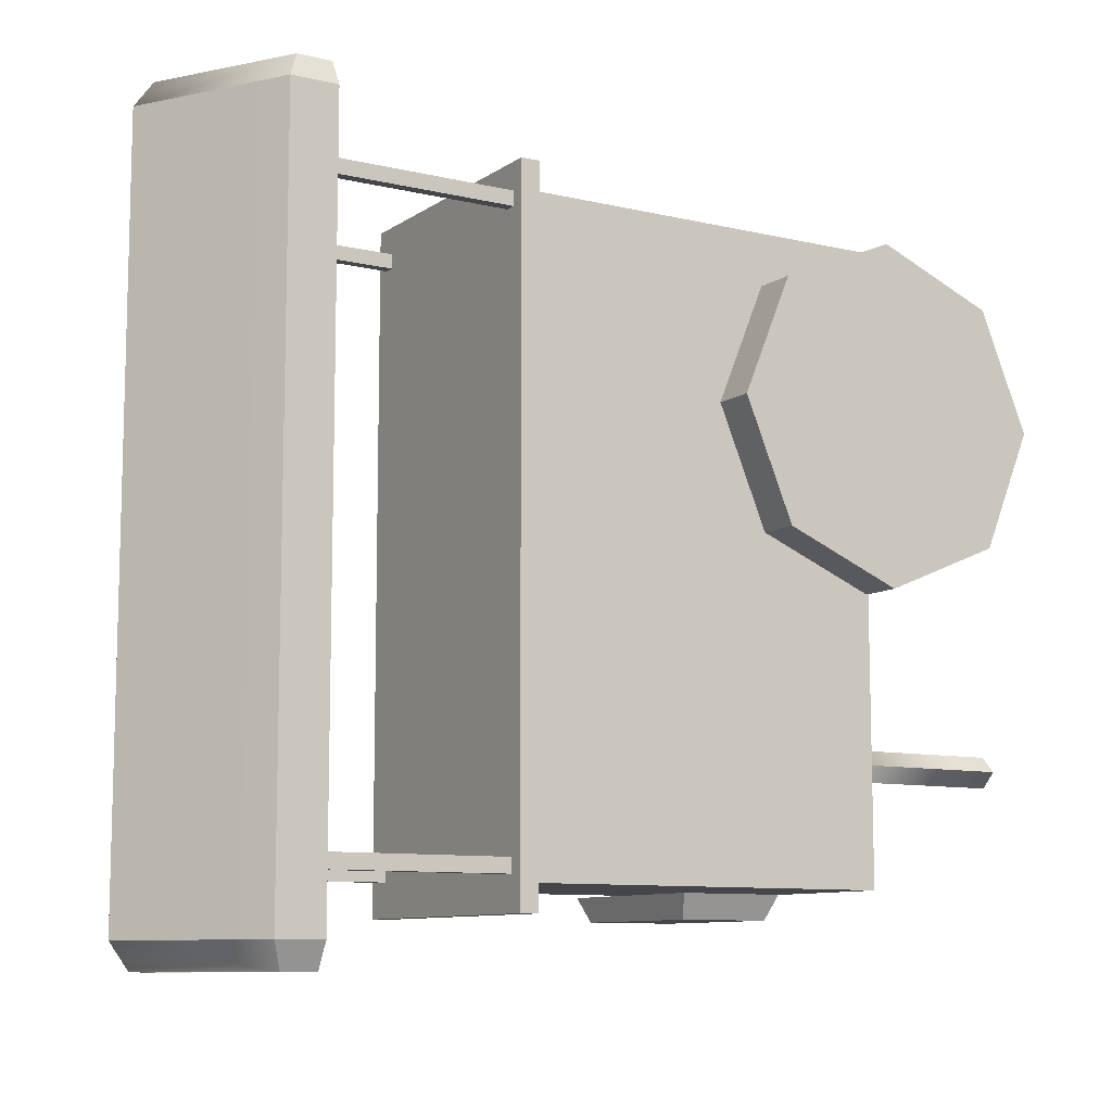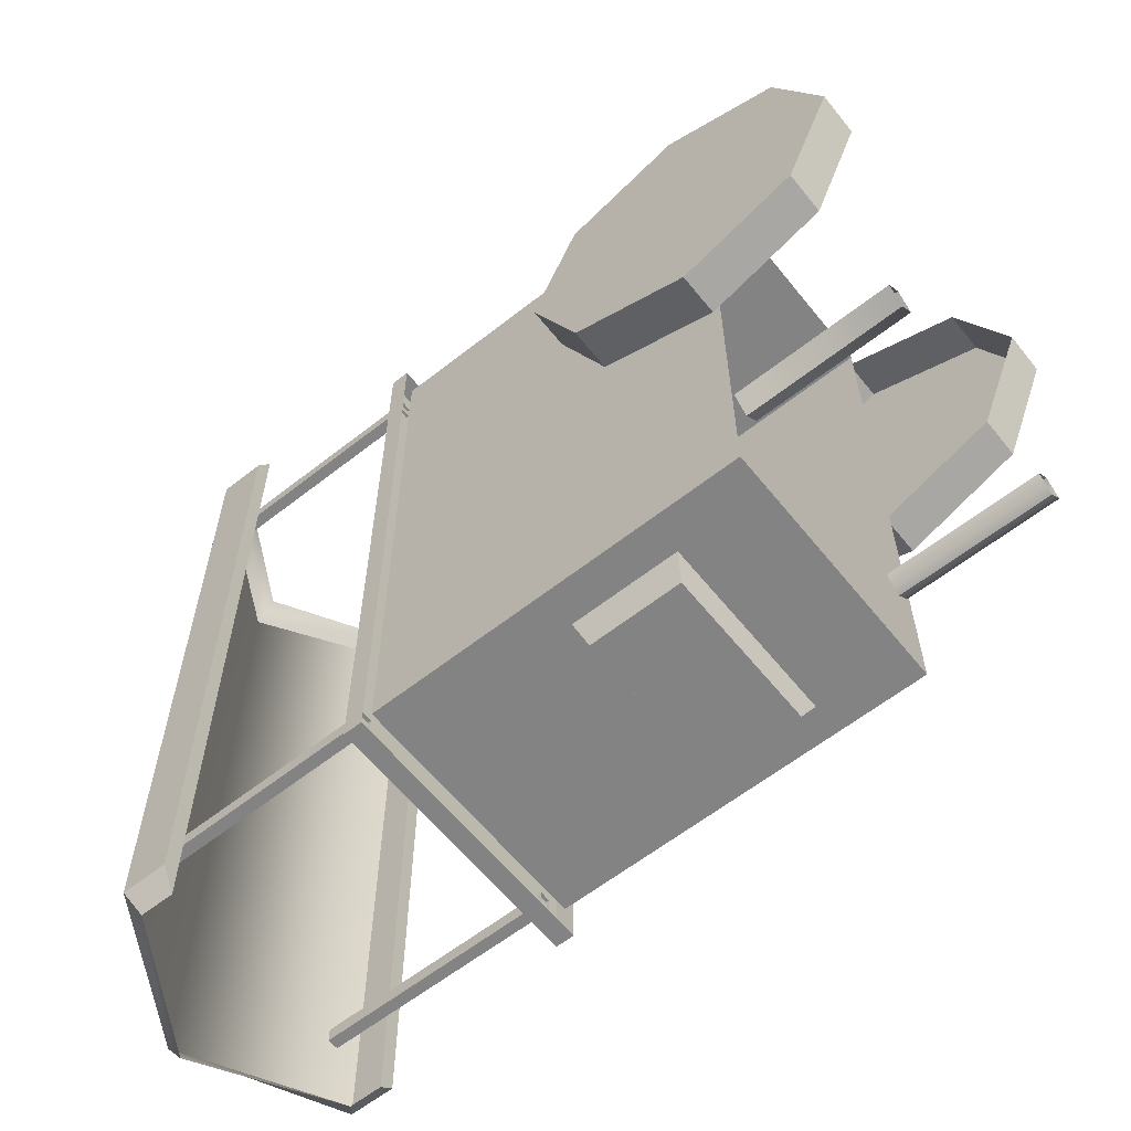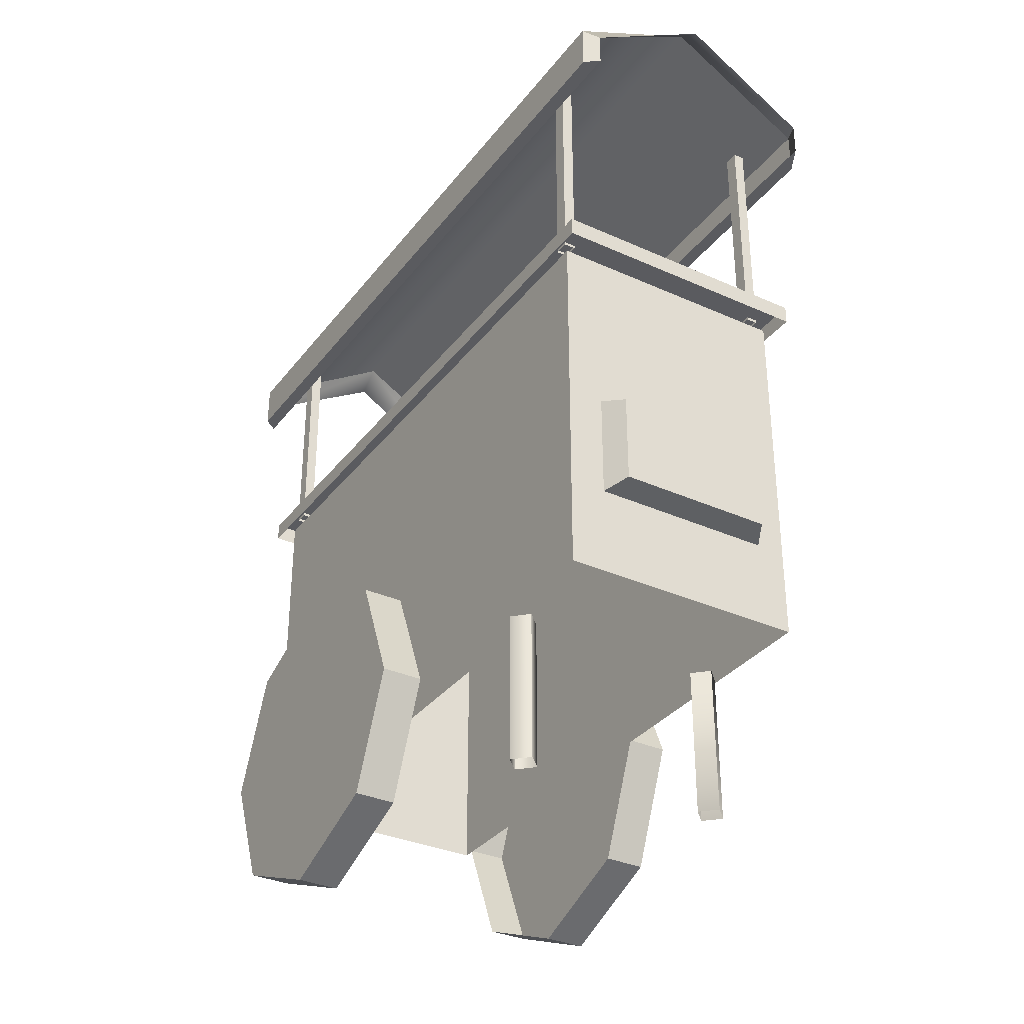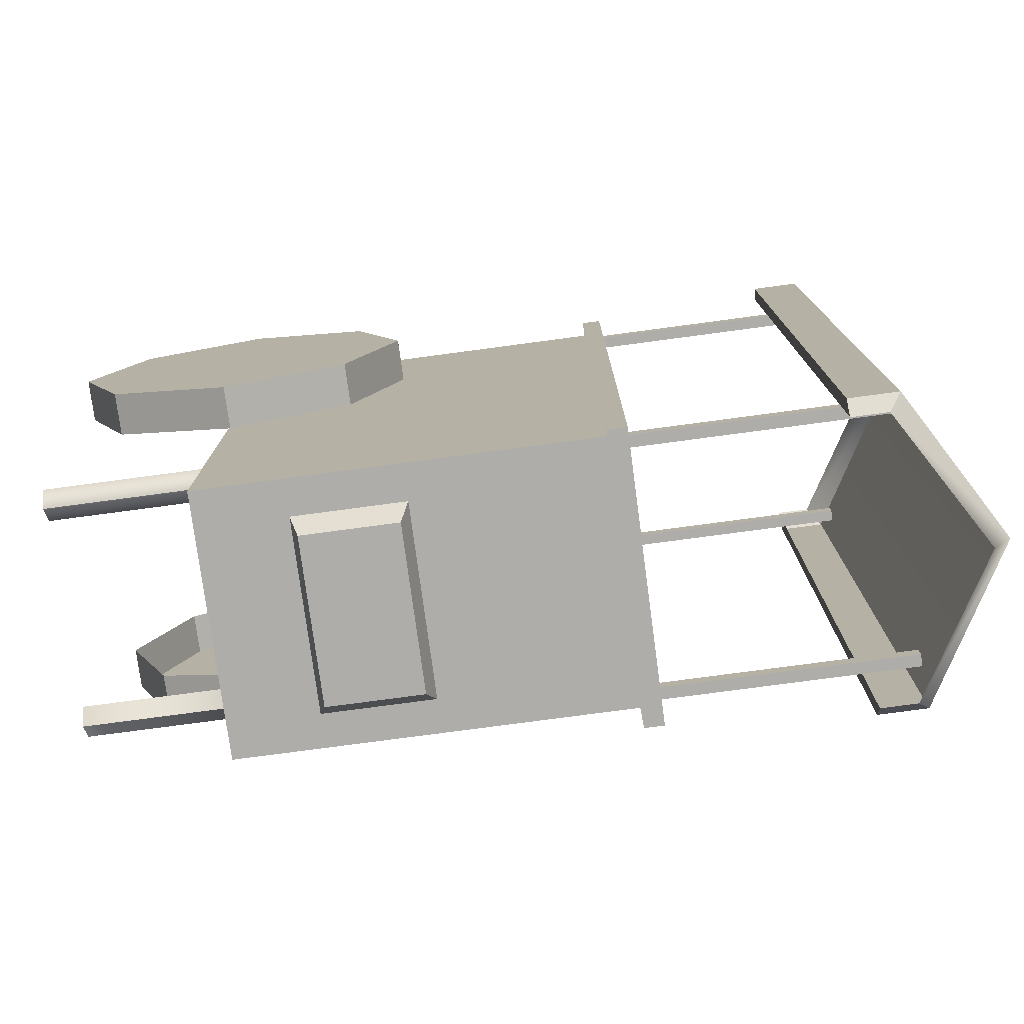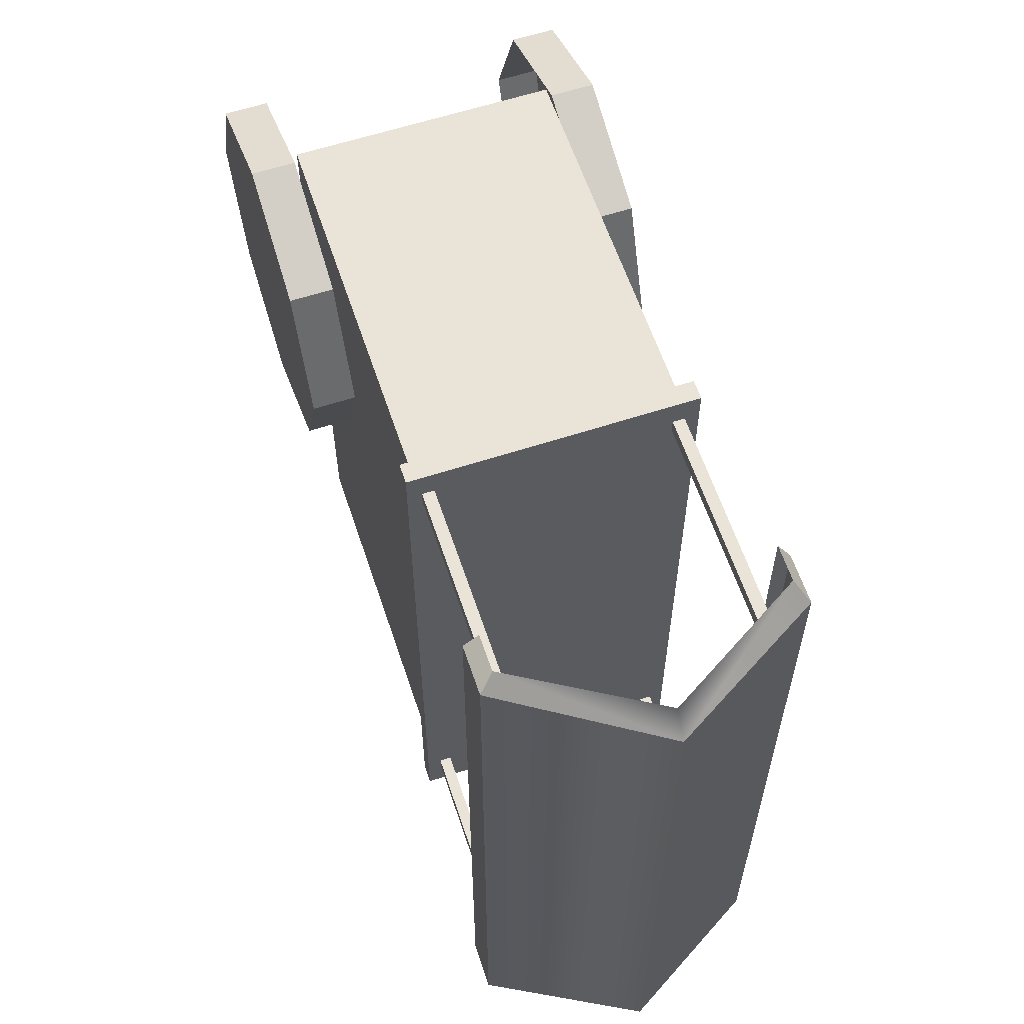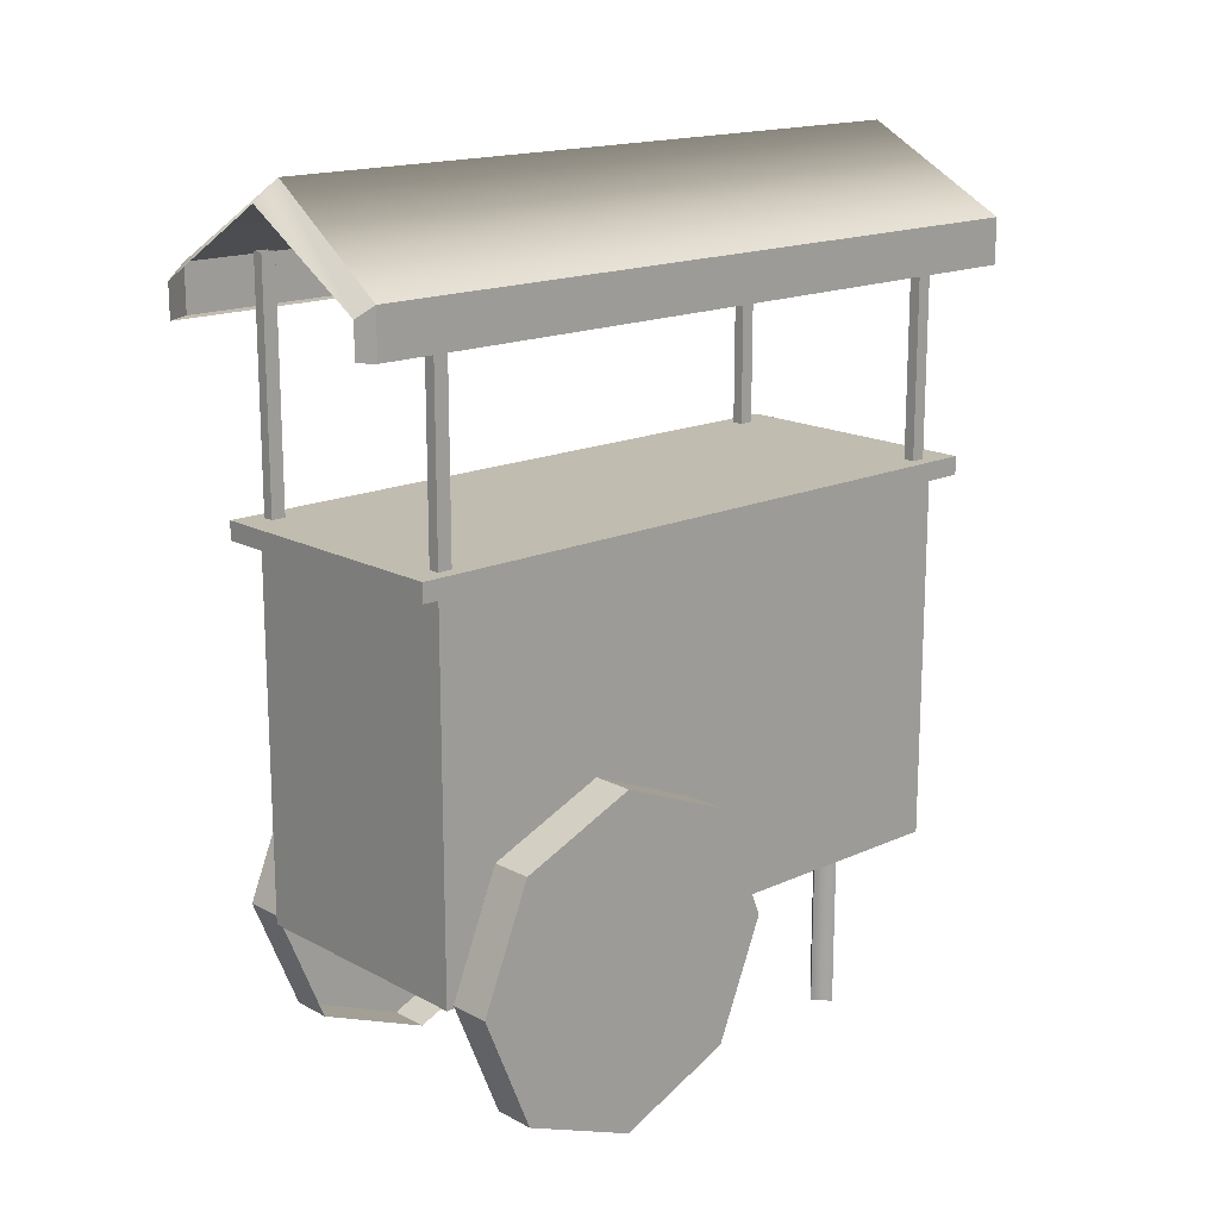
<metadata>
{"format":"obj","ext":"obj","renderer":"f3d","projection":"perspective","resolution":1024,"background":"white","views":[{"elev":-9.6,"azim":-121.4,"up":"+Z"},{"elev":-61.0,"azim":-51.3,"up":"+Z"},{"elev":-33.5,"azim":148.4,"up":"+Y"},{"elev":-77.4,"azim":97.6,"up":"+Z"},{"elev":60.8,"azim":161.6,"up":"+Z"},{"elev":16.5,"azim":47.3,"up":"+Y"}]}
</metadata>
<code>
o Cube.002_Cube.001
v -0.5863 1.331 1.384
v -0.5863 2.48 1.384
v -0.5318 2.48 1.384
v -0.5318 1.331 1.384
v -0.5318 2.48 1.453
v -0.5318 1.331 1.453
v -0.5863 2.48 1.453
v -0.5863 1.331 1.453
v -0.6 -0.5272 1.466
v -0.6 1.259 1.466
v -0.6 1.259 -1.489
v -0.6 -0.5272 -1.489
v 0.6518 1.345 1.584
v 0.6518 1.345 -1.615
v -0.6518 1.345 -1.615
v -0.6518 1.345 1.584
v -0.6518 1.256 1.584
v 0.6518 1.256 1.584
v 0.6518 1.256 -1.615
v -0.6518 1.256 -1.615
v -0.6177 2.394 1.852
v -0 2.763 1.852
v -0 2.852 1.728
v -0.6859 2.452 1.728
v -0.6859 2.231 1.728
v -0.6177 2.231 1.852
v -0.5863 1.331 -1.384
v -0.5318 1.331 -1.384
v -0.5318 2.48 -1.384
v -0.5863 2.48 -1.384
v -0.5318 1.331 -1.453
v -0.5318 2.48 -1.453
v -0.5863 1.331 -1.453
v -0.5863 2.48 -1.453
v -0.6859 2.452 -1.728
v -0.6859 2.231 -1.728
v -0.6177 2.394 -1.852
v -0 2.852 -1.728
v -0 2.763 -1.852
v -0.6177 2.231 -1.852
v 0.5863 1.331 1.384
v 0.5318 1.331 1.384
v 0.5318 2.48 1.384
v 0.5863 2.48 1.384
v 0.5318 1.331 1.453
v 0.5318 2.48 1.453
v 0.5863 1.331 1.453
v 0.5863 2.48 1.453
v 0.6 -0.5272 -1.489
v 0.6 1.259 -1.489
v 0.6 -0.5272 1.466
v 0.6 1.259 1.466
v 0.6177 2.394 1.852
v 0.6859 2.452 1.799
v 0.6177 2.231 1.852
v 0.6859 2.231 1.799
v 0.5863 1.331 -1.384
v 0.5863 2.48 -1.384
v 0.5318 2.48 -1.384
v 0.5318 1.331 -1.384
v 0.5318 2.48 -1.453
v 0.5318 1.331 -1.453
v 0.5863 2.48 -1.453
v 0.5863 1.331 -1.453
v 0.6859 2.452 -1.799
v 0.6859 2.231 -1.799
v 0.6177 2.394 -1.852
v 0.6177 2.231 -1.852
v -0.616 0.3029 0.9931
v -0.616 1.076 0.9931
v -0.616 1.076 -1.019
v -0.616 0.3029 -0.998
v 0.616 0.3029 0.9931
v 0.616 0.3029 -0.998
v 0.616 1.076 -1.019
v 0.616 1.076 0.9931
v -0.8202 -1.067 1.211
v -0.8202 0.06402 1.211
v -0.8202 -1.067 0.07954
v -0.8202 0.06402 0.07954
v -0.619 -1.067 1.211
v -0.619 0.06402 1.211
v -0.619 -1.067 0.07954
v -0.619 0.06402 0.07954
v -0.8202 -1.302 0.6452
v -0.8202 0.2983 0.6452
v -0.619 -1.302 0.6452
v -0.619 0.2983 0.6452
v -0.8202 -0.5017 1.445
v -0.8202 -0.5017 -0.1548
v -0.619 -0.5017 -0.1548
v -0.619 -0.5017 1.445
v 0 0.5017 1.316
v 0 0.02717 0.1707
v 0 0.5017 -0.0258
v 0 0.02717 1.12
v 0 -0 1.054
v 0 -0 0.6452
v 0 -0 0.2363
v 0 0.5017 0.6452
v 0.8202 -1.067 1.211
v 0.8202 0.06402 1.211
v 0.8202 -1.067 0.07954
v 0.8202 0.06402 0.07954
v 0.619 -1.067 1.211
v 0.619 0.06402 1.211
v 0.619 -1.067 0.07954
v 0.619 0.06402 0.07954
v 0.8202 -1.302 0.6452
v 0.8202 0.2983 0.6452
v 0.619 -1.302 0.6452
v 0.619 0.2983 0.6452
v 0.8202 -0.5017 1.445
v 0.8202 -0.5017 -0.1548
v 0.619 -0.5017 -0.1548
v 0.619 -0.5017 1.445
v 0.5109 -0.5272 -0.8555
v 0.5106 -0.5272 -1
v 0.4385 -0.5272 -0.9276
v 0.583 -0.5272 -0.9279
v 0.4385 -1.259 -0.9276
v 0.583 -1.259 -0.9279
v 0.5109 -1.259 -0.8555
v 0.5106 -1.259 -1
v -0.5109 -0.5272 -0.8555
v -0.5106 -0.5272 -1
v -0.4385 -0.5272 -0.9276
v -0.583 -0.5272 -0.9279
v -0.4385 -1.259 -0.9276
v -0.583 -1.259 -0.9279
v -0.5109 -1.259 -0.8555
v -0.5106 -1.259 -1
v -0.4386 0.393 -1.51
v -0.4386 -0.1136 -1.51
v 0.4386 -0.1136 -1.51
v 0.4386 0.393 -1.51
v -0.3772 0.3575 -1.623
v -0.3772 -0.07807 -1.623
v 0.3772 -0.07807 -1.623
v 0.3772 0.3575 -1.623
f 90 80 84 91
f 92 82 78 89
f 85 87 81 77
f 88 86 78 82
f 84 80 86 88
f 79 83 87 85
f 81 92 89 77
f 79 90 91 83
f 100 95 94 99 98
f 100 93 96 97 98
f 85 77 89 78
f 79 85 78 86
f 86 80 90 79
f 114 115 108 104
f 116 113 102 106
f 109 101 105 111
f 112 106 102 110
f 108 112 110 104
f 103 109 111 107
f 105 101 113 116
f 103 107 115 114
f 109 102 113 101
f 103 110 102 109
f 110 103 114 104
f 118 120 122 124
f 120 117 123 122
f 117 119 121 123
f 119 118 124 121
f 126 132 130 128
f 128 130 131 125
f 125 131 129 127
f 127 129 132 126
f 1 2 3 4
f 4 3 5 6
f 6 5 7 8
f 8 7 2 1
f 9 10 11 12
f 13 14 15 16
f 17 18 13 16
f 19 20 15 14
f 20 17 16 15
f 21 22 23 24
f 21 24 25 26
f 27 28 29 30
f 28 31 32 29
f 31 33 34 32
f 33 27 30 34
f 35 36 25 24
f 37 35 38 39
f 38 35 24 23
f 26 25 36 40
f 37 40 36 35
f 41 42 43 44
f 42 45 46 43
f 45 47 48 46
f 47 41 44 48
f 49 12 11 50
f 9 51 52 10
f 51 49 50 52
f 10 52 50 11
f 19 14 13 18
f 53 54 23 22
f 53 55 56 54
f 57 58 59 60
f 60 59 61 62
f 62 61 63 64
f 64 63 58 57
f 65 54 56 66
f 67 39 38 65
f 38 23 54 65
f 55 68 66 56
f 67 65 66 68
f 69 70 71 72
f 73 74 75 76
f 135 136 133 134
f 139 138 137 140
f 134 133 137 138
f 133 136 140 137
f 136 135 139 140
f 135 134 138 139

</code>
